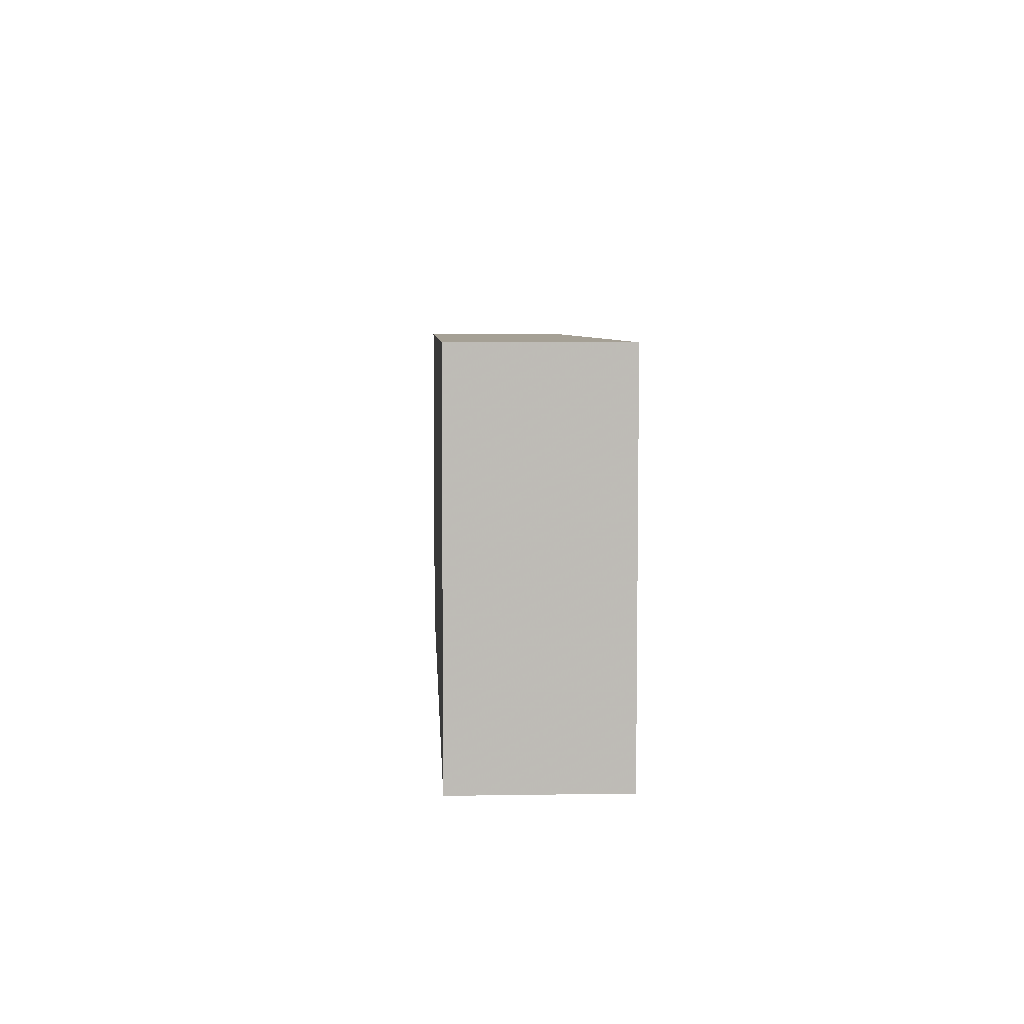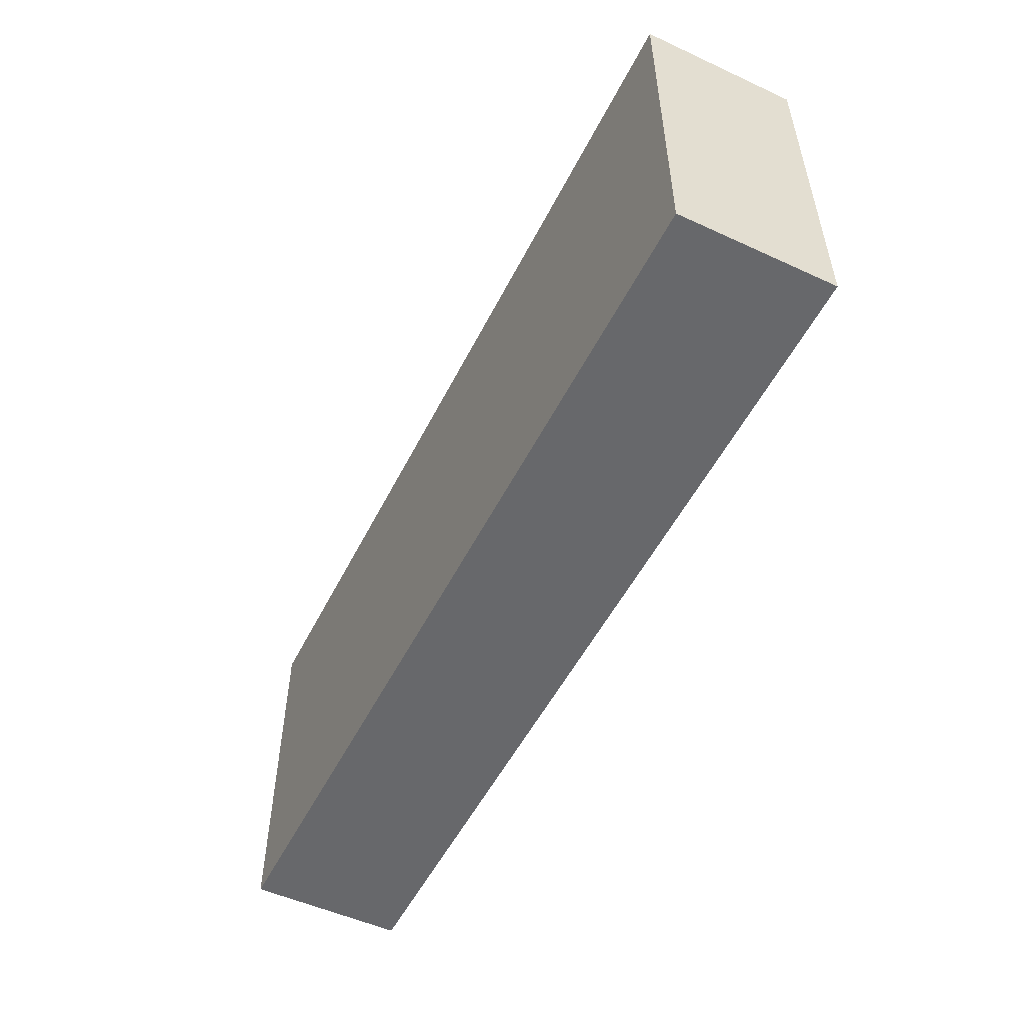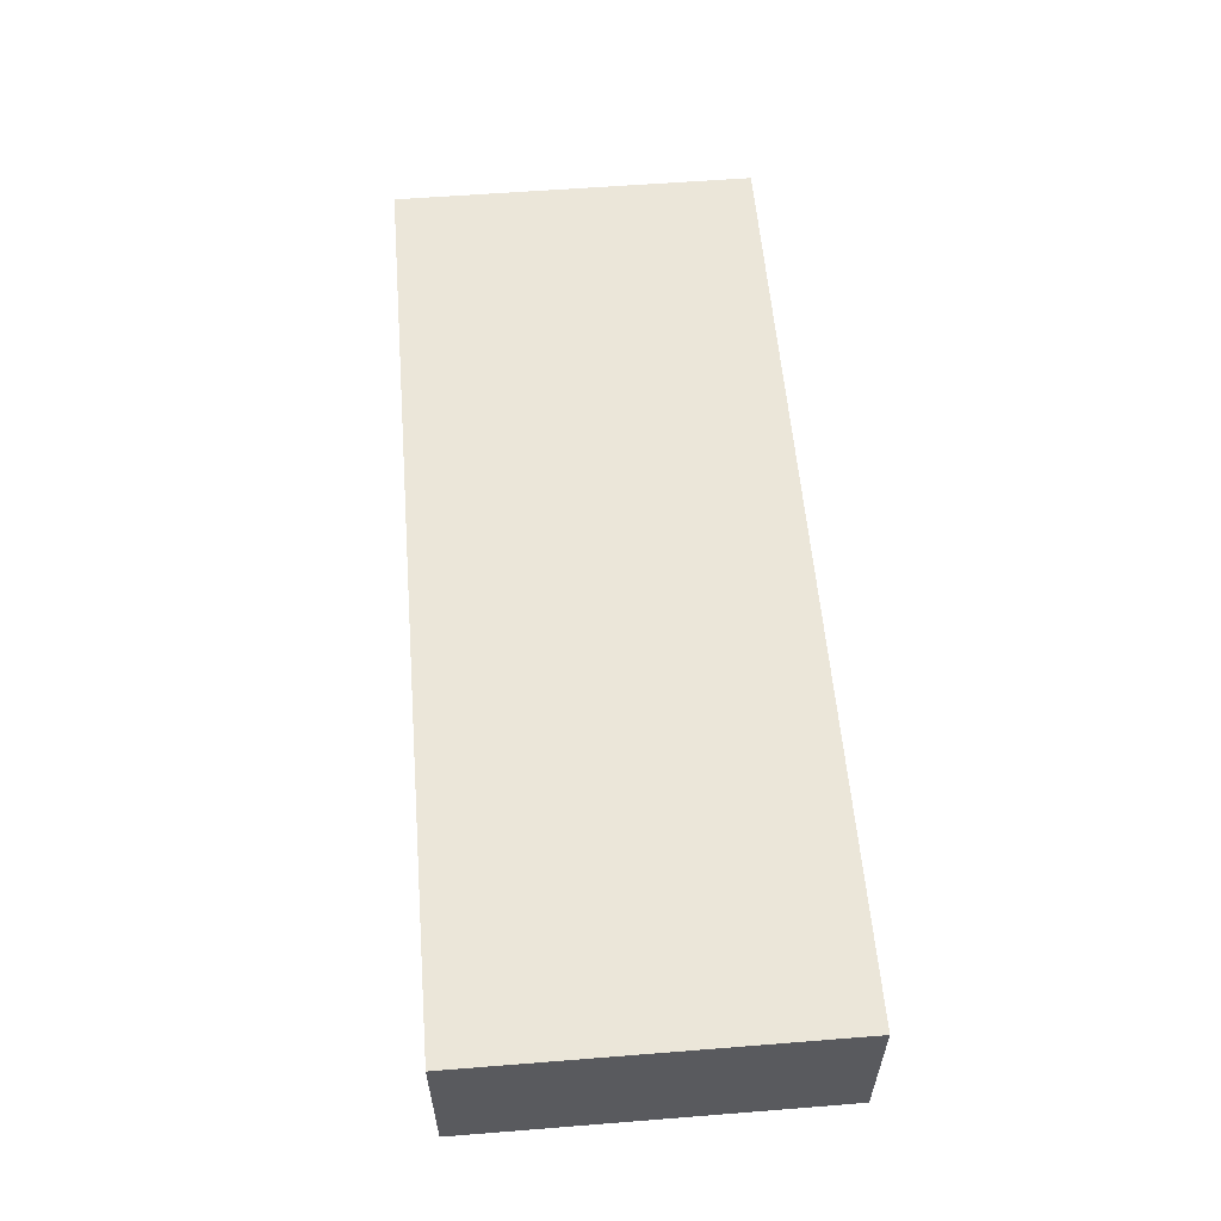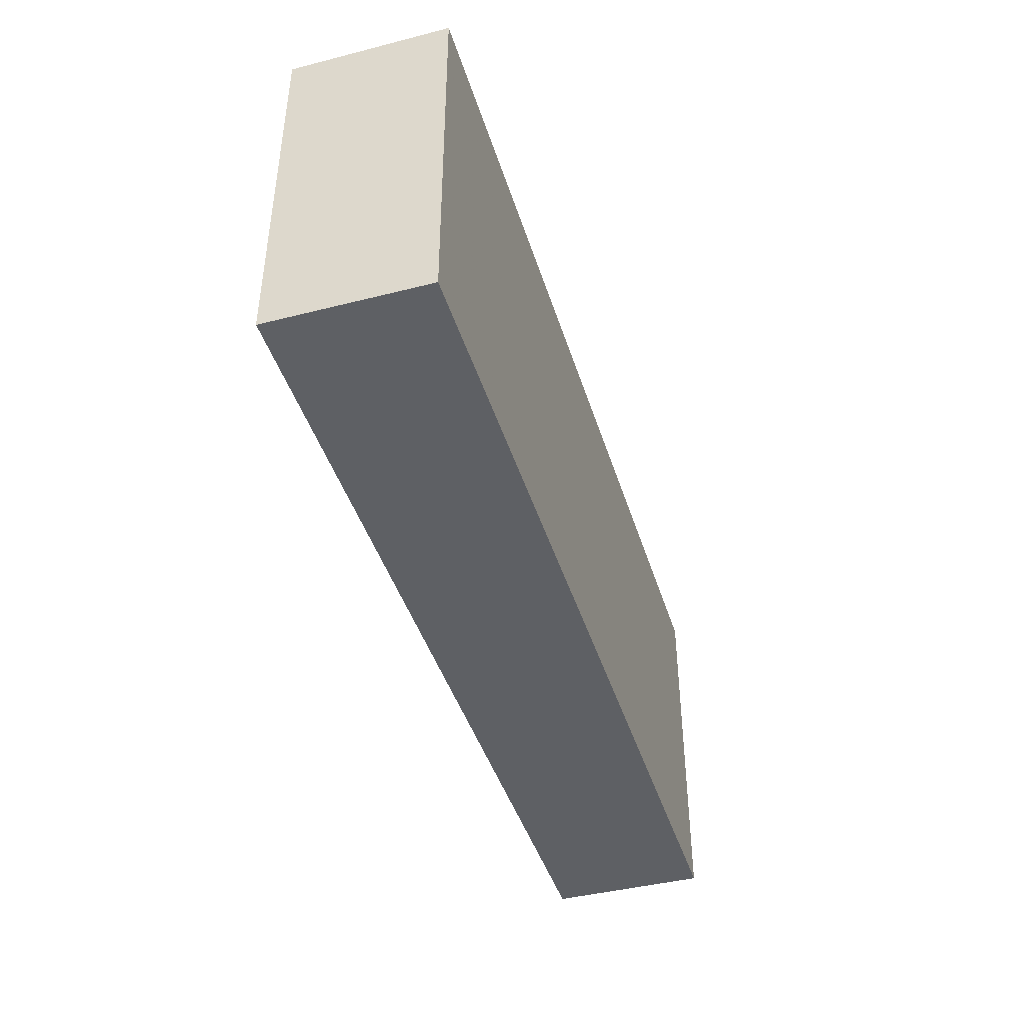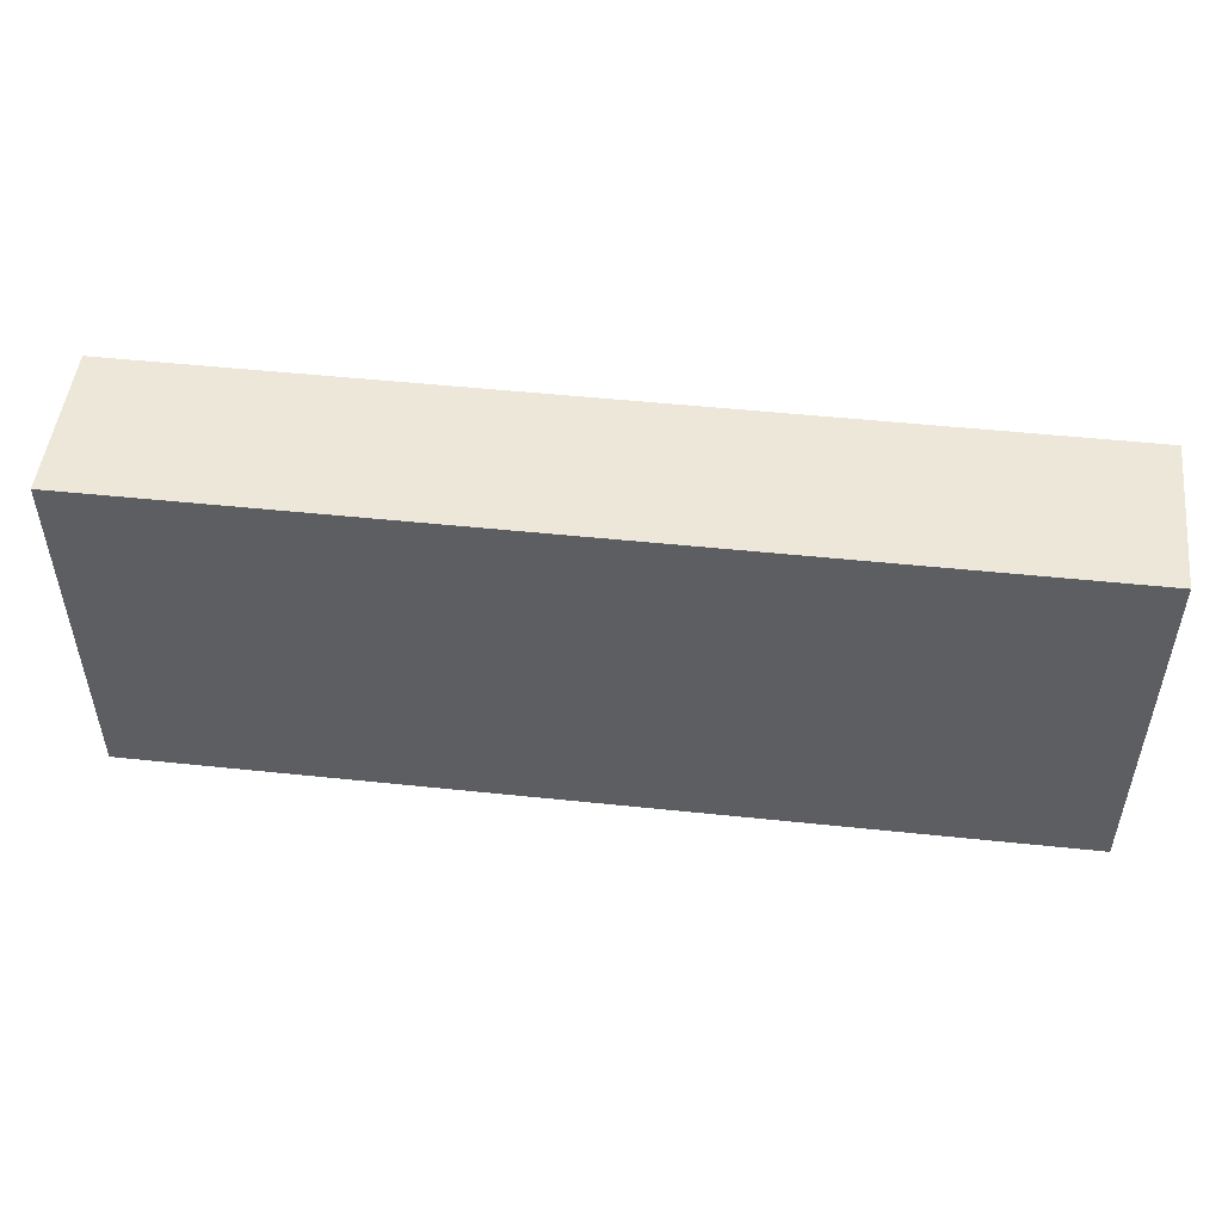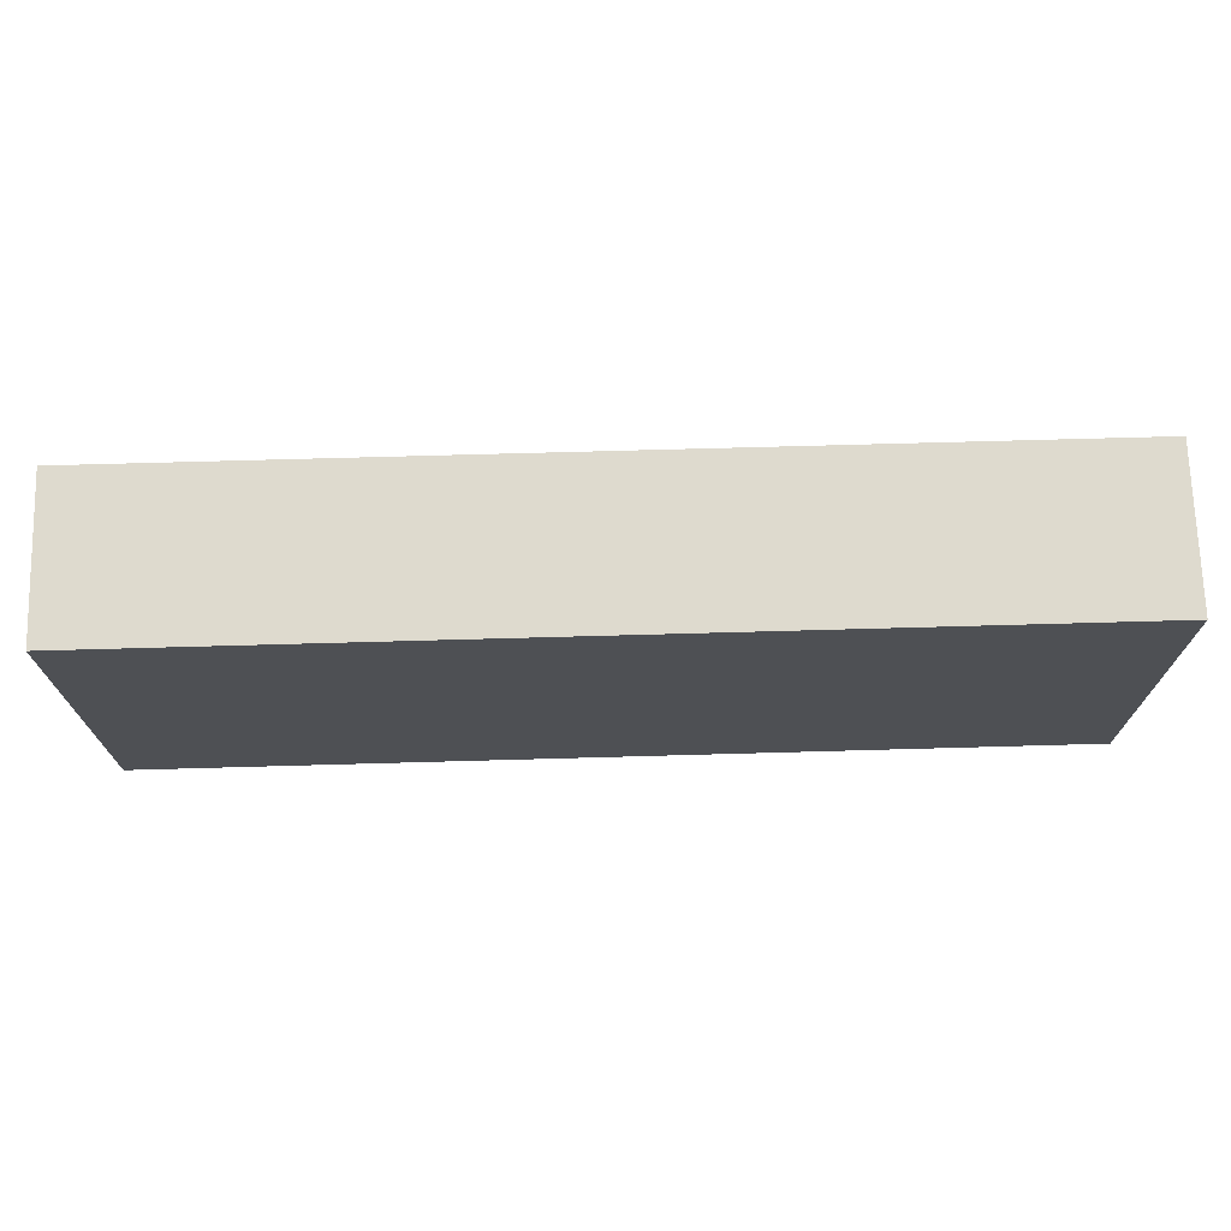
<metadata>
{"format":"obj","ext":"obj","renderer":"f3d","projection":"perspective","resolution":1024,"background":"white","views":[{"elev":5.9,"azim":87.2,"up":"+Z"},{"elev":-52.5,"azim":-116.3,"up":"+Z"},{"elev":57.4,"azim":85.3,"up":"+Y"},{"elev":-42.9,"azim":106.8,"up":"+Z"},{"elev":50.0,"azim":6.6,"up":"+Z"},{"elev":71.3,"azim":178.4,"up":"+Z"}]}
</metadata>
<code>
v 0.231 0.00347 0.8584
v 0.05149 0.00347 0.7875
v 0.05149 0.00347 0.8584
v 0.231 0.00347 0.7875
v 0.05149 -0.02688 0.8584
v 0.231 -0.02688 0.7875
v 0.05149 -0.02688 0.7875
v 0.231 -0.02688 0.8584
f 1 2 3
f 2 1 4
f 3 2 1
f 4 1 2
f 2 5 3
f 3 5 2
f 5 1 3
f 3 1 5
f 1 6 4
f 4 6 1
f 6 2 4
f 4 2 6
f 5 2 7
f 7 2 5
f 1 5 8
f 8 5 1
f 6 1 8
f 8 1 6
f 2 6 7
f 7 6 2
f 6 5 7
f 7 5 6
f 5 6 8
f 8 6 5

</code>
